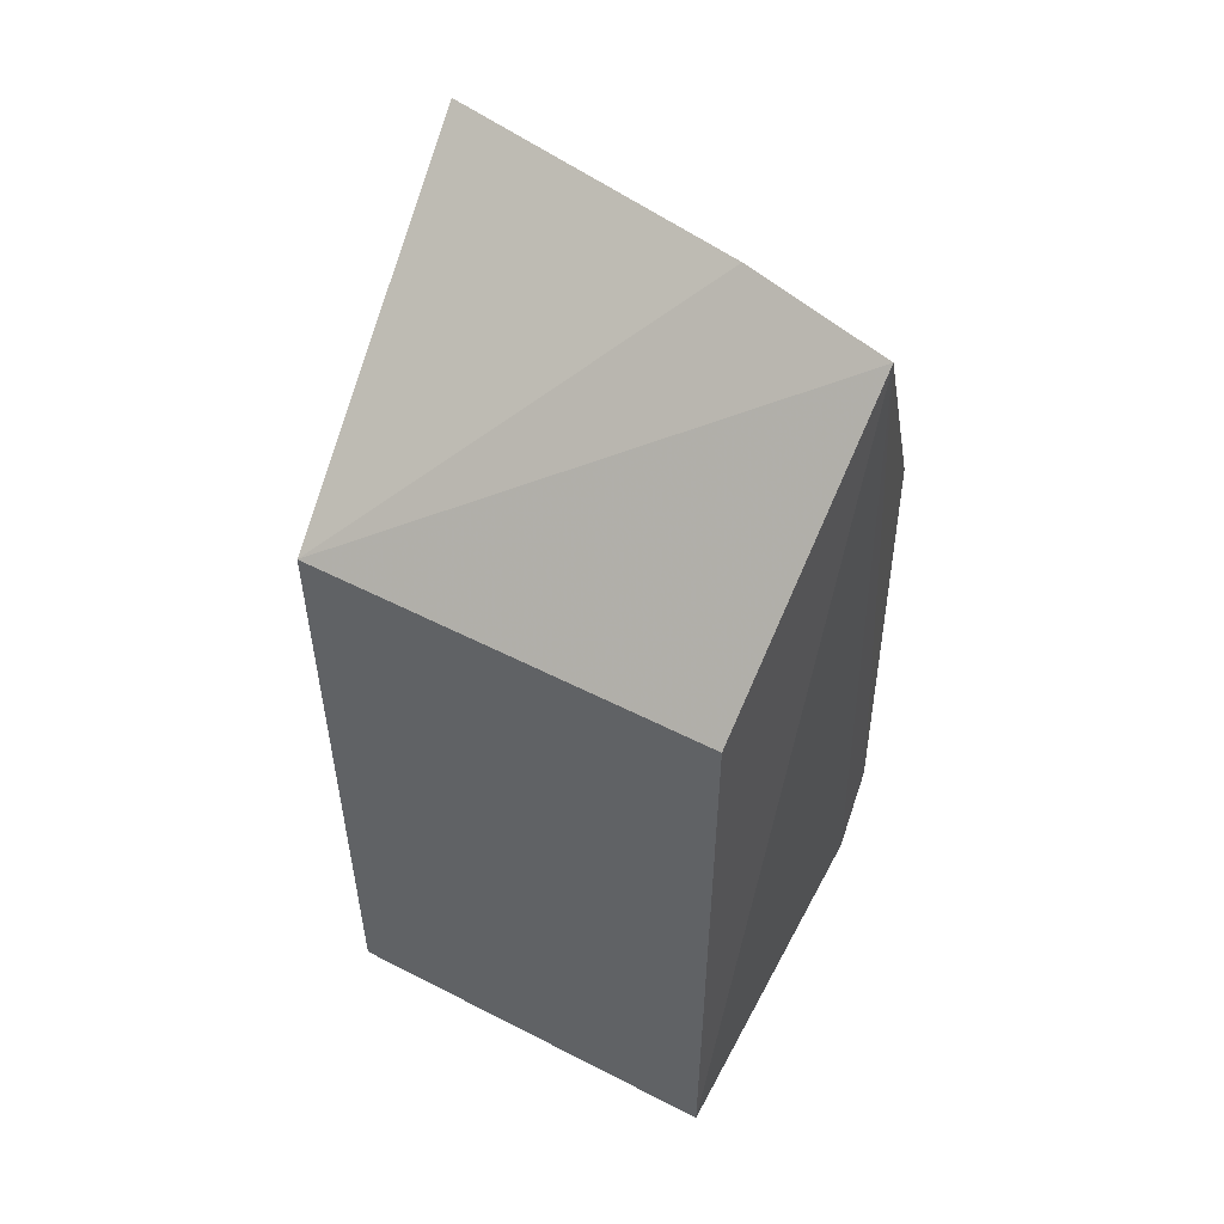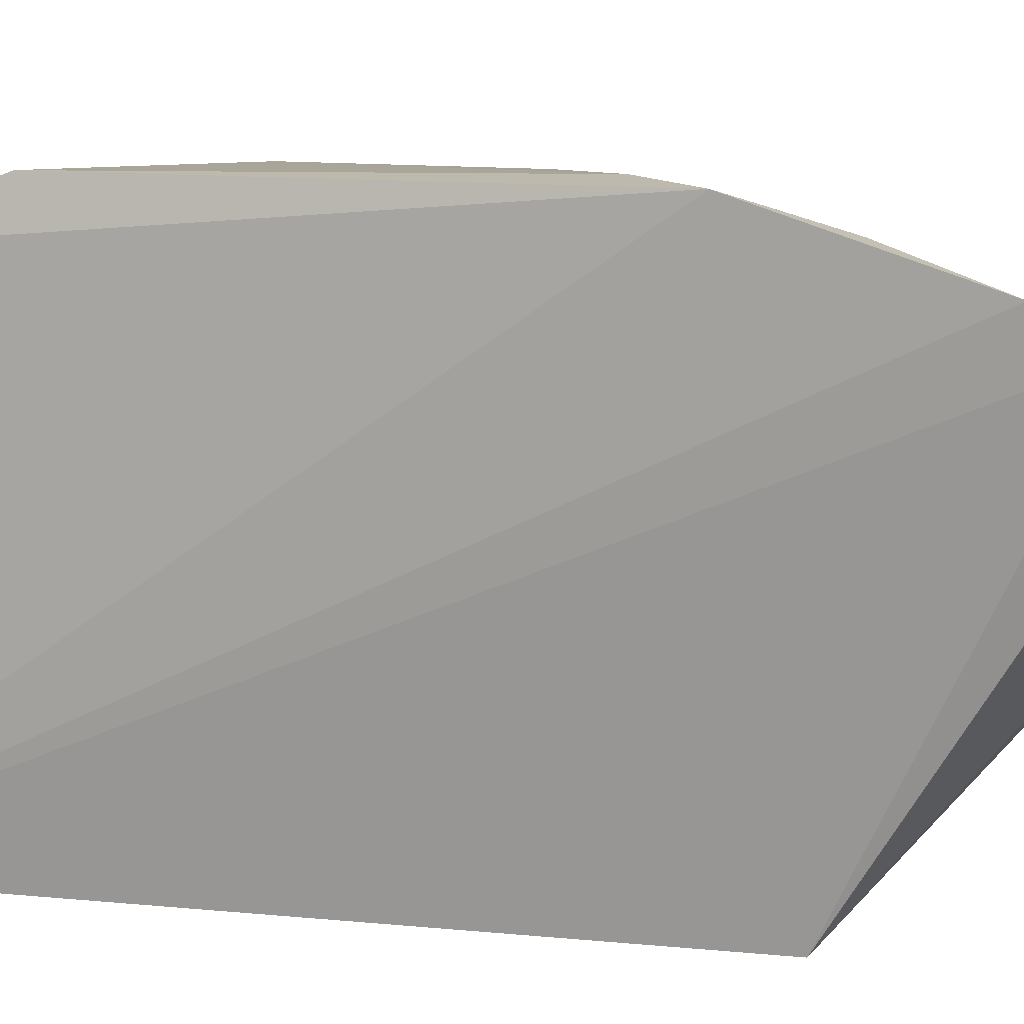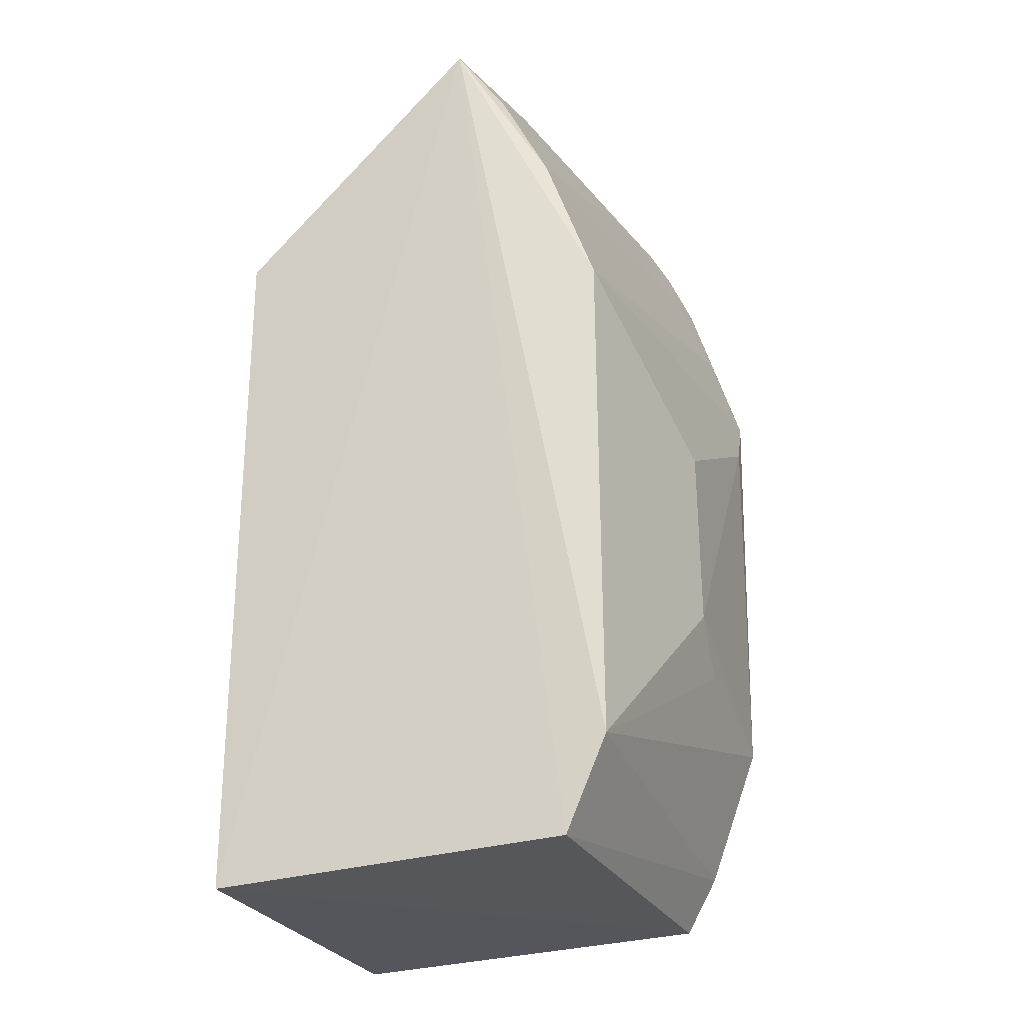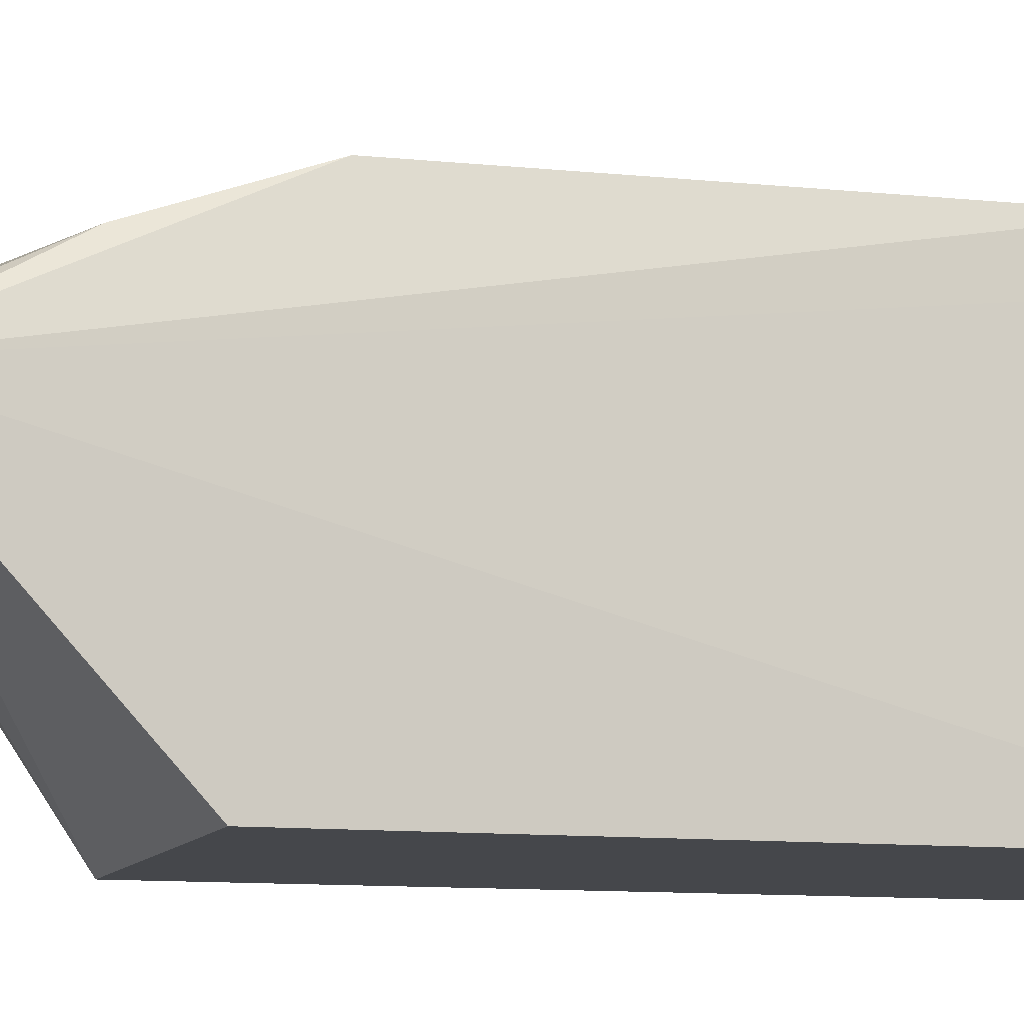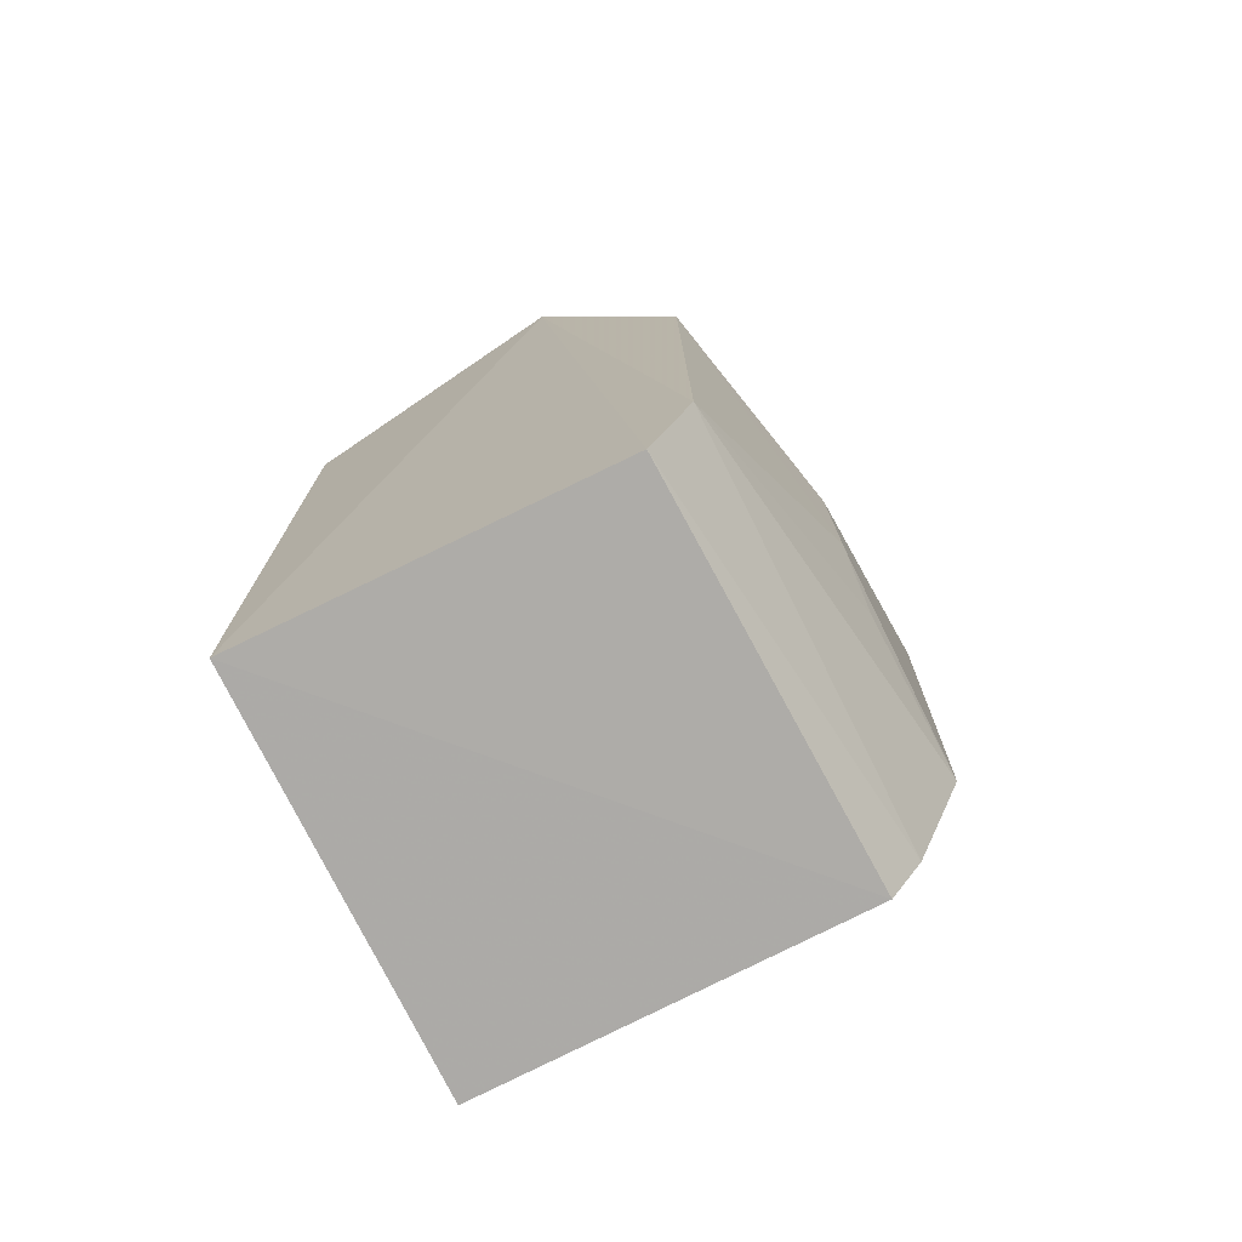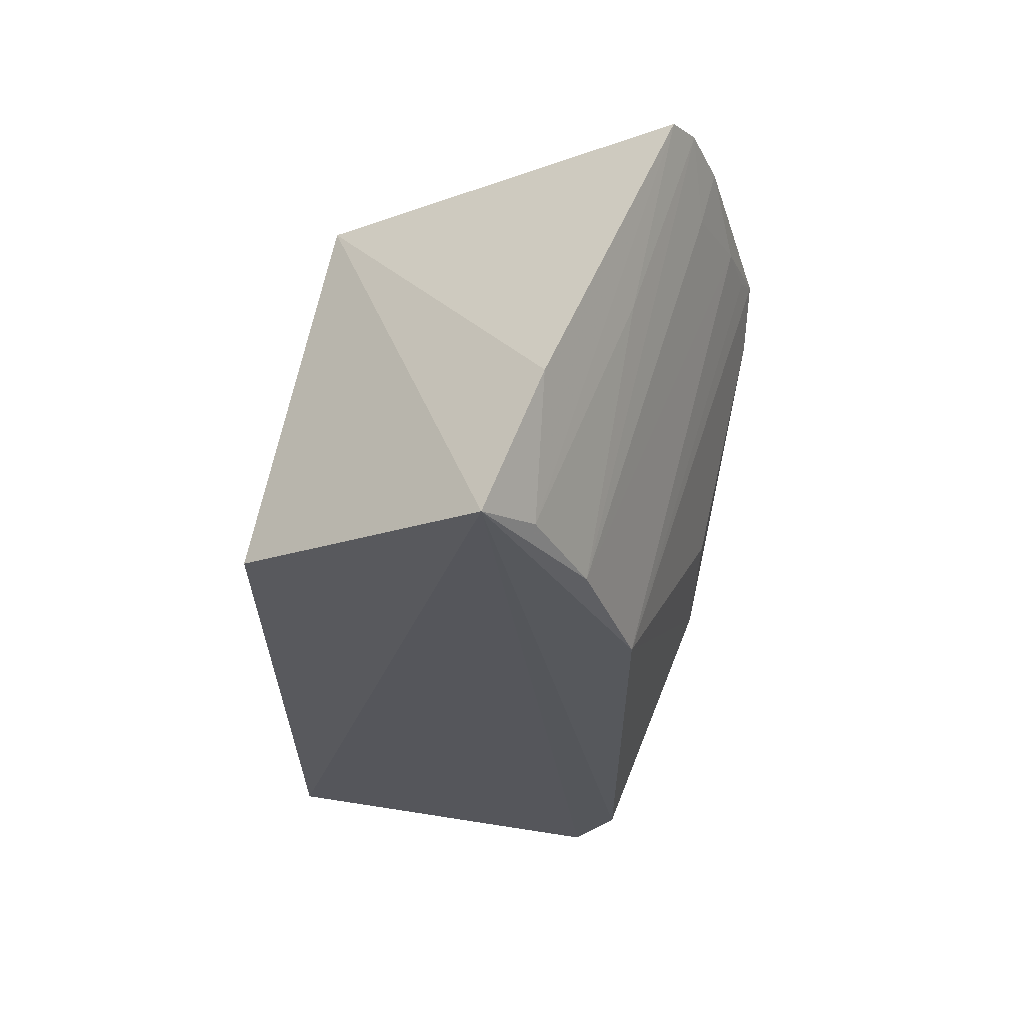
<metadata>
{"format":"obj","ext":"obj","renderer":"f3d","projection":"perspective","resolution":1024,"background":"white","views":[{"elev":54.0,"azim":28.7,"up":"+Z"},{"elev":8.6,"azim":-73.6,"up":"+Y"},{"elev":-25.6,"azim":108.9,"up":"+Z"},{"elev":-10.4,"azim":72.9,"up":"+Y"},{"elev":-74.6,"azim":116.0,"up":"+Z"},{"elev":62.8,"azim":100.9,"up":"+Z"}]}
</metadata>
<code>
v 0.2652 0.1156 0.006812
v 0.2652 0.1156 -0.2053
v 0.2639 0.235 -0.17
v 0.1287 0.2511 -0.008512
v 0.1439 0.1156 0.006812
v 0.1443 0.2276 -0.1998
v 0.2689 0.1896 0.07556
v 0.2639 0.2227 -0.1988
v 0.1416 0.2516 -0.1408
v 0.1439 0.1156 -0.2053
v 0.2617 0.2335 -0.01419
v 0.1313 0.2199 0.07345
v 0.1427 0.2366 -0.1826
v 0.2024 0.2501 -0.05673
v 0.2251 0.1985 0.07904
v 0.1268 0.2262 0.06282
v 0.1413 0.2526 -0.02568
v 0.203 0.2507 -0.1131
v 0.2613 0.2181 0.02883
v 0.1263 0.2339 0.04533
v 0.1872 0.2499 -0.1283
v 0.2615 0.2029 0.05849
v 0.1349 0.2431 0.01709
v 0.1423 0.2326 0.04272
v 0.1864 0.2178 0.05801
v 0.1335 0.2481 0.000173
f 5 2 1
f 7 5 1
f 7 1 2
f 8 2 6
f 8 7 2
f 8 3 7
f 10 6 2
f 10 2 5
f 11 7 3
f 13 8 6
f 13 3 8
f 13 9 3
f 13 4 9
f 13 10 4
f 13 6 10
f 15 12 5
f 15 5 7
f 16 10 5
f 16 5 12
f 17 9 4
f 17 4 11
f 17 11 14
f 18 14 11
f 18 11 3
f 18 17 14
f 18 9 17
f 19 7 11
f 20 4 10
f 20 10 16
f 21 18 3
f 21 3 9
f 21 9 18
f 22 15 7
f 22 7 19
f 22 12 15
f 23 4 20
f 23 19 11
f 24 20 16
f 24 16 19
f 24 23 20
f 24 19 23
f 25 22 19
f 25 19 16
f 25 16 12
f 25 12 22
f 26 23 11
f 26 11 4
f 26 4 23

</code>
